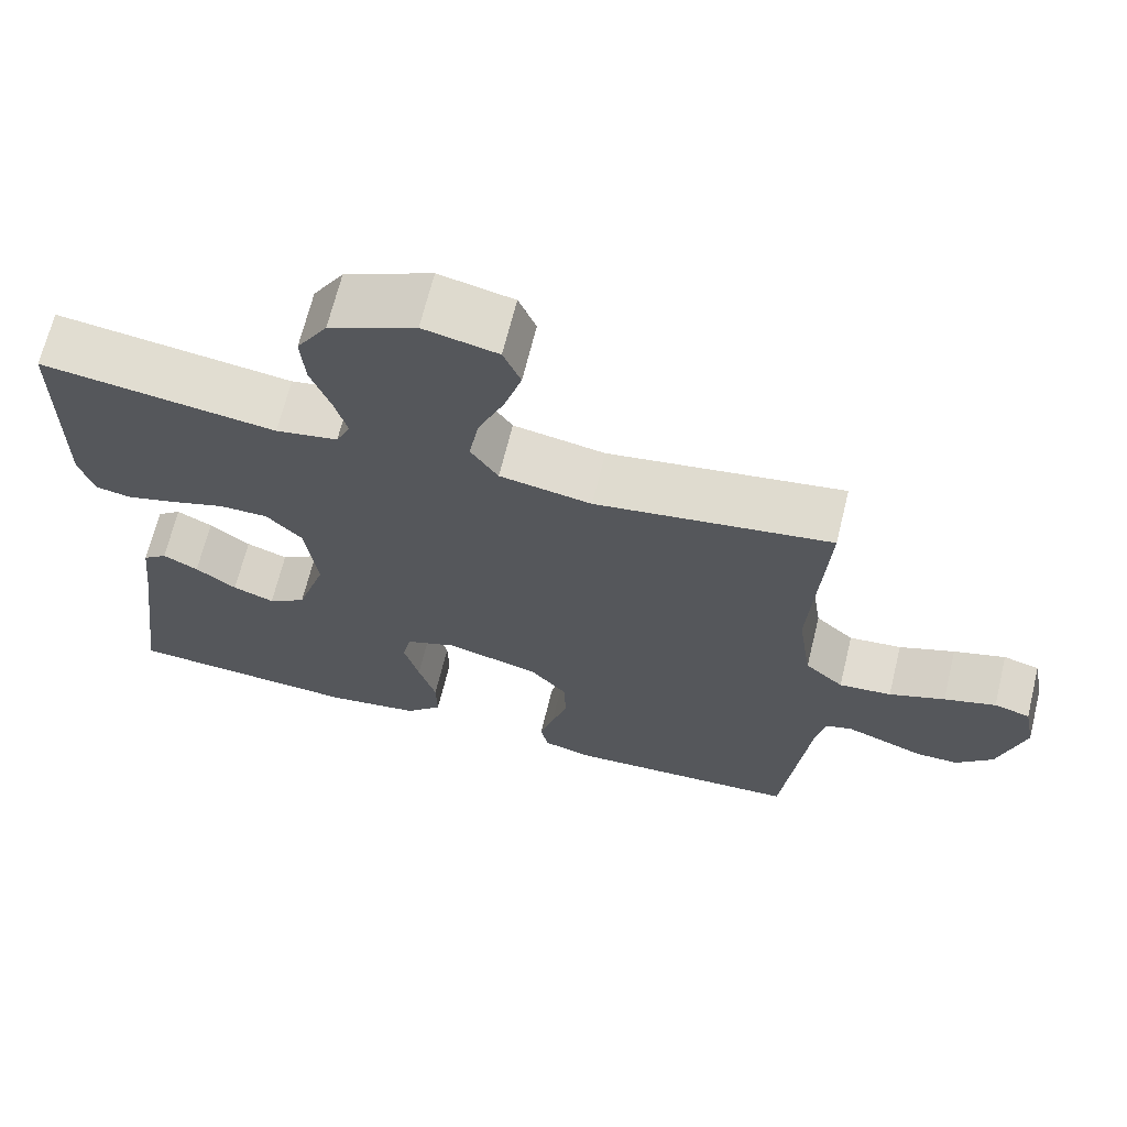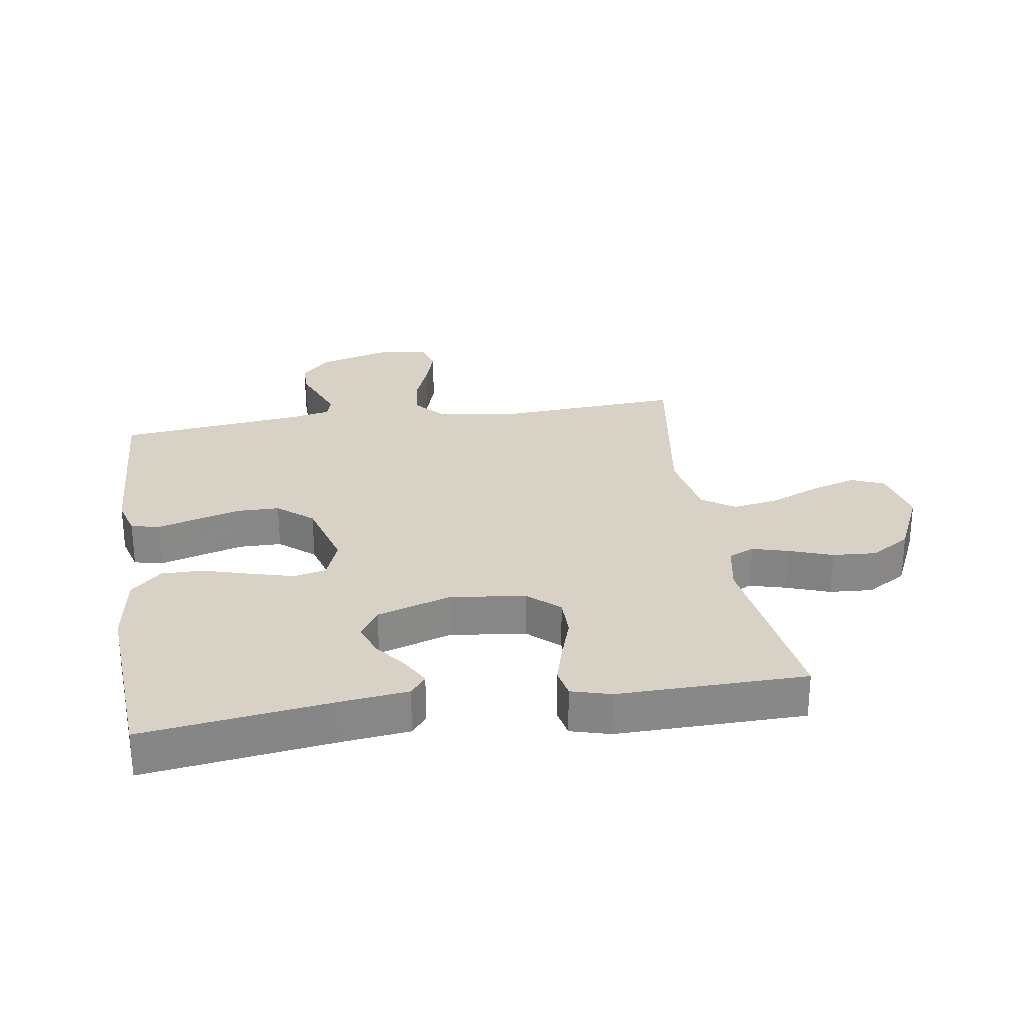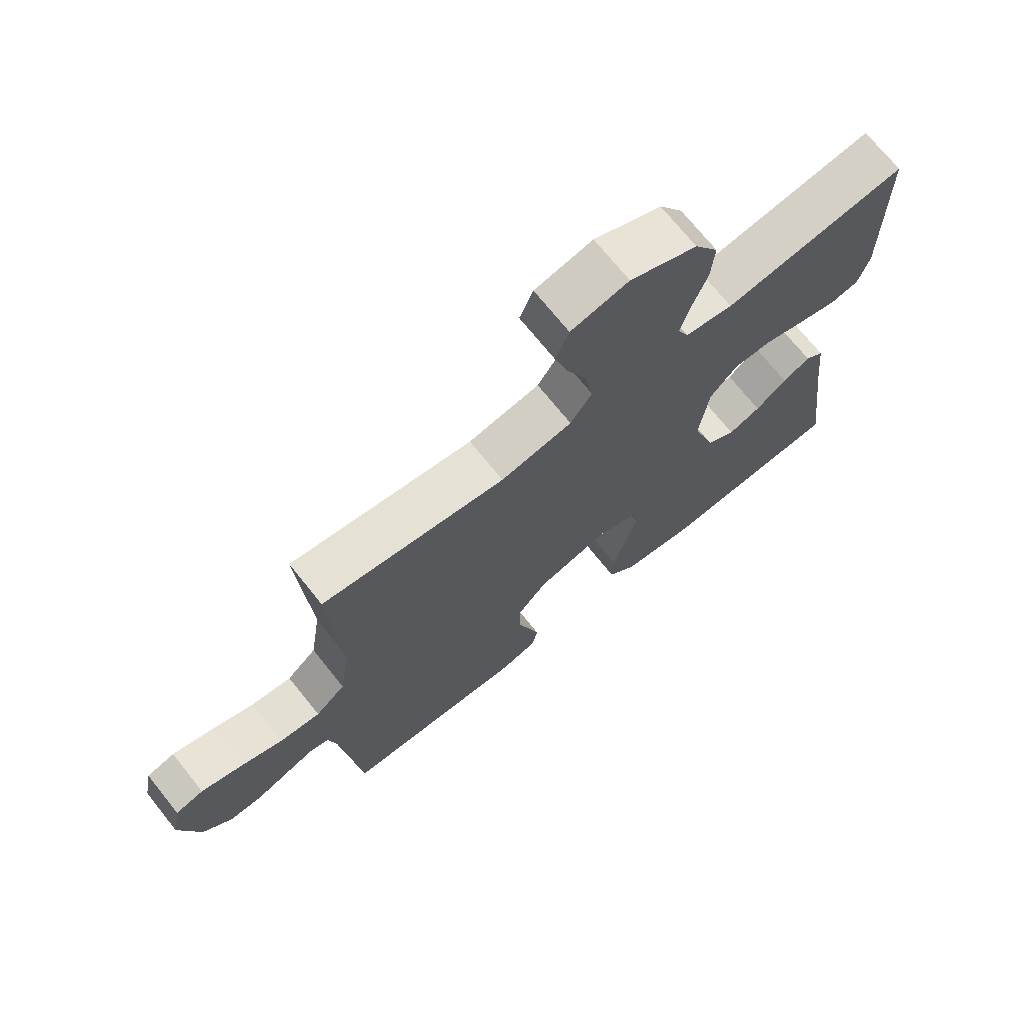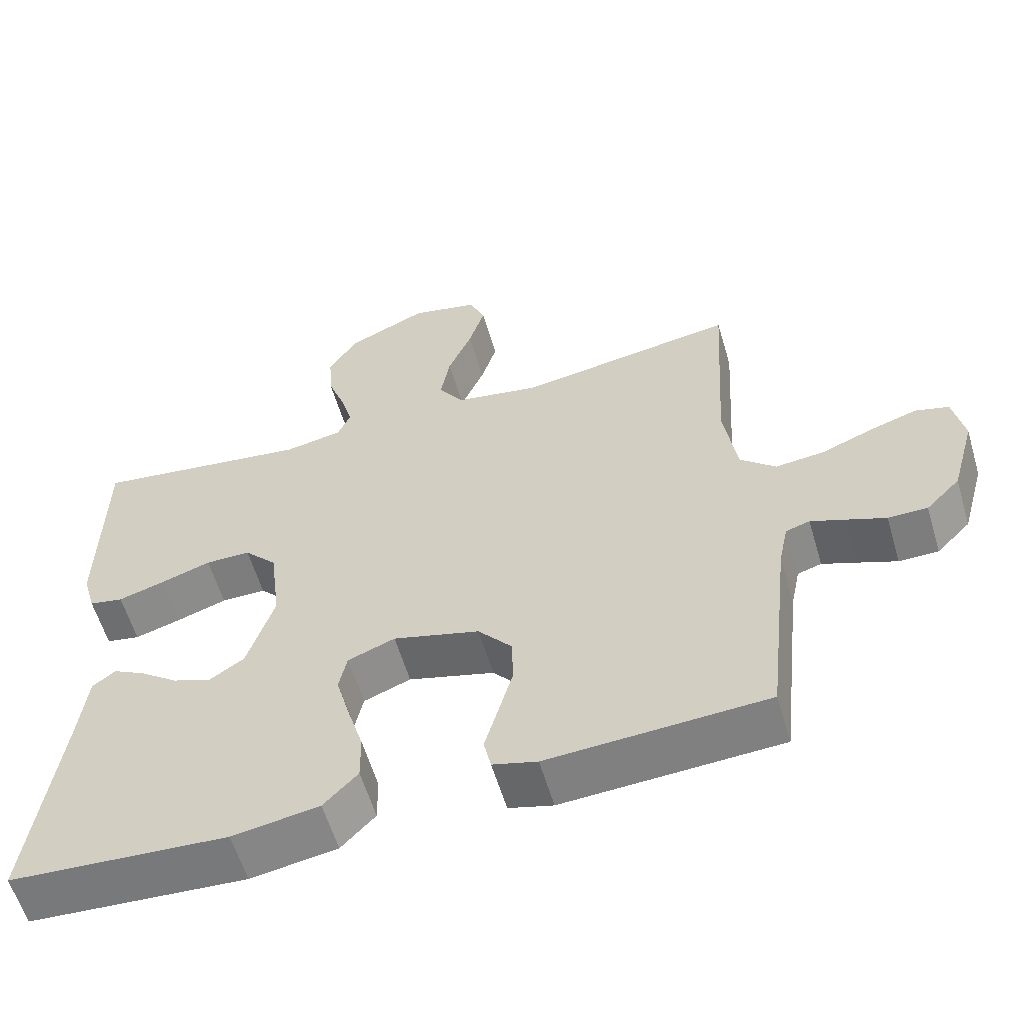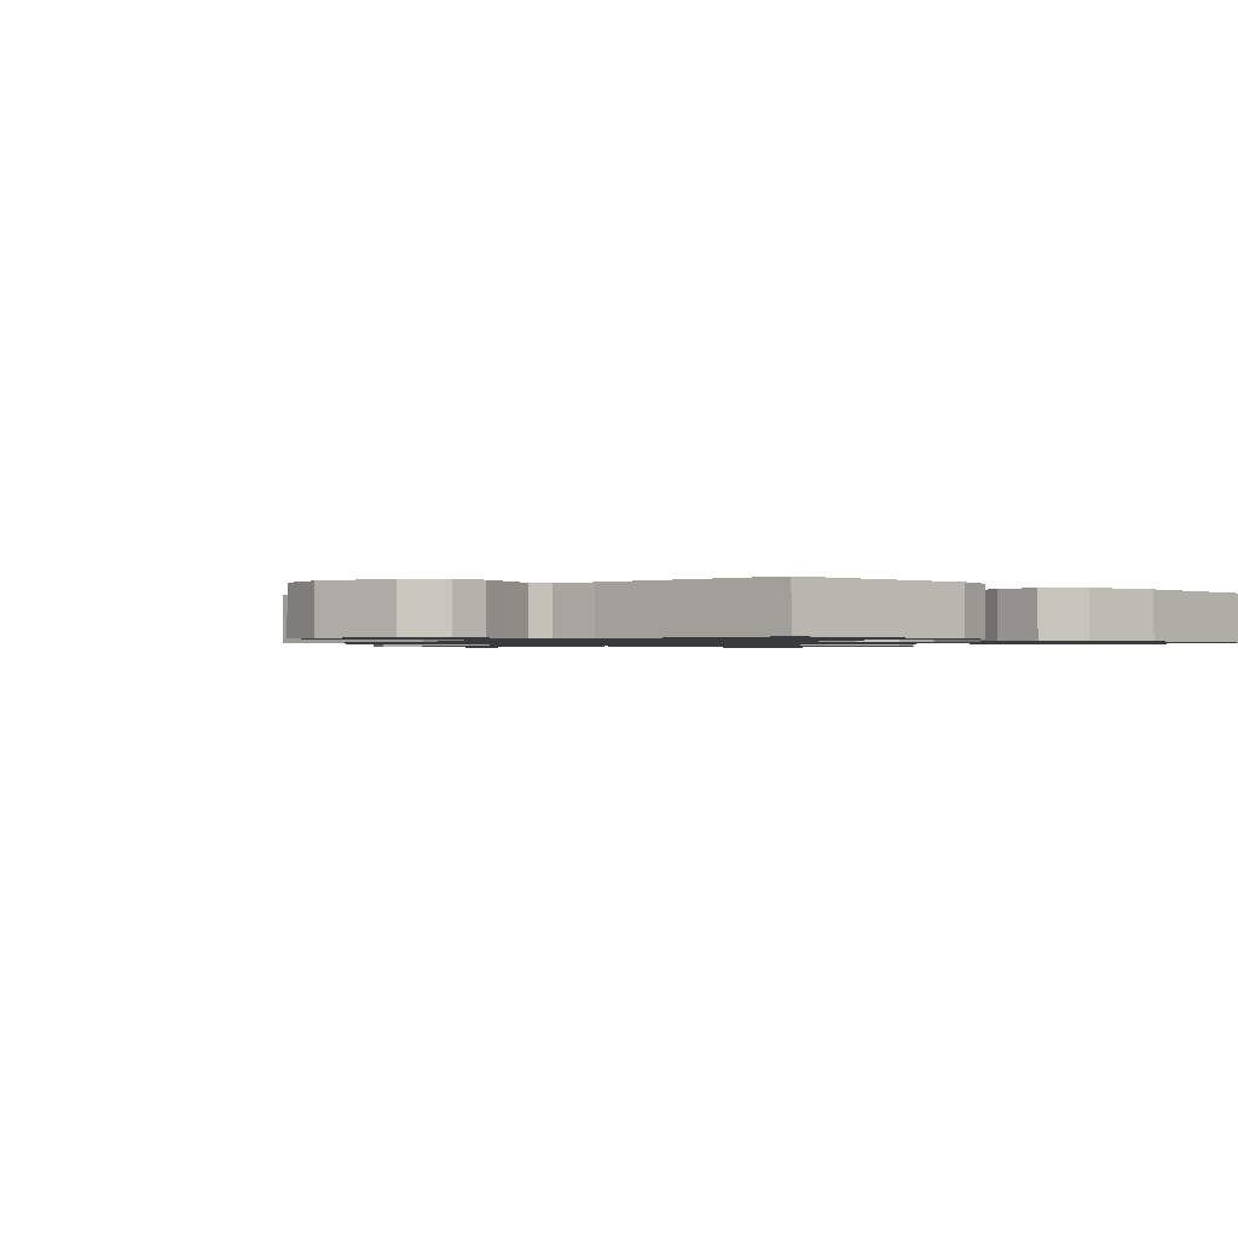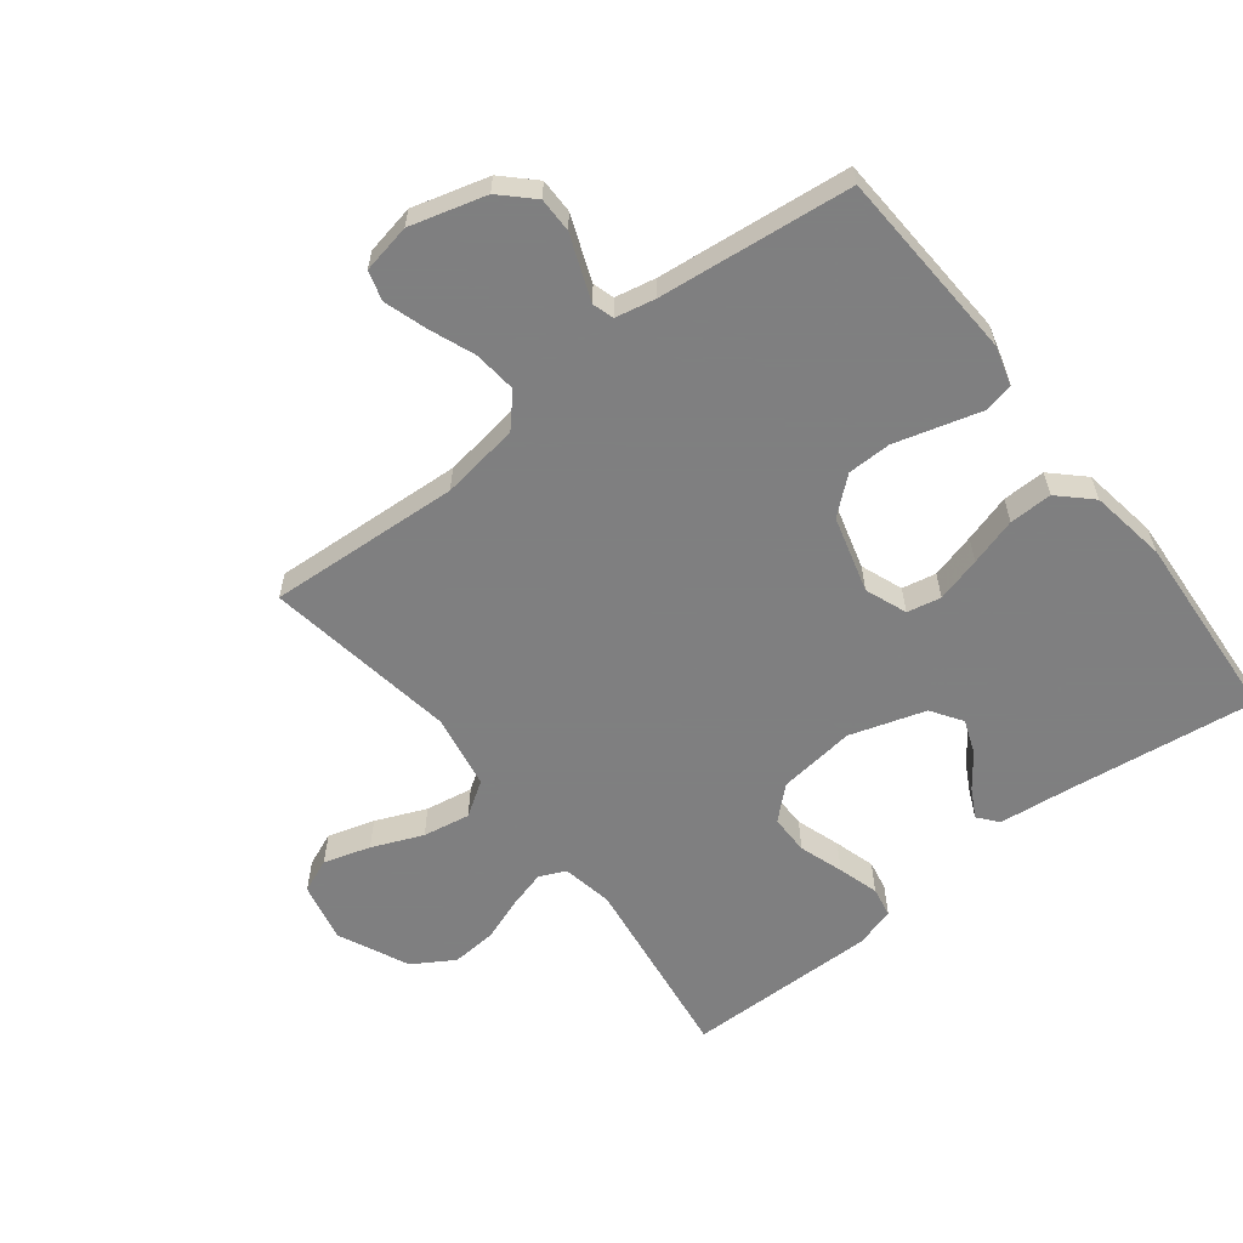
<metadata>
{"format":"obj","ext":"obj","renderer":"f3d","projection":"perspective","resolution":1024,"background":"white","views":[{"elev":67.6,"azim":13.8,"up":"+Z"},{"elev":27.6,"azim":-99.0,"up":"+Y"},{"elev":71.4,"azim":141.3,"up":"+Z"},{"elev":-59.1,"azim":16.5,"up":"+Z"},{"elev":-1.2,"azim":136.5,"up":"+Y"},{"elev":-59.9,"azim":127.9,"up":"+Y"}]}
</metadata>
<code>
v 0.5 0.07 0.5
v 0.482 0.07 0.2
v 0.5 0.07 0.078
v 0.549 0.07 0.034
v 0.616 0.07 0.041
v 0.687 0.07 0.069
v 0.753 0.07 0.09
v 0.799 0.07 0.077
v 0.814 0.07 0
v 0.781 0.07 -0.118
v 0.734 0.07 -0.166
v 0.68 0.07 -0.166
v 0.626 0.07 -0.145
v 0.579 0.07 -0.127
v 0.546 0.07 -0.137
v 0.533 0.07 -0.2
v 0.5 0.07 -0.5
v 0.2 0.07 -0.516
v 0.139 0.07 -0.499
v 0.129 0.07 -0.453
v 0.147 0.07 -0.39
v 0.167 0.07 -0.319
v 0.166 0.07 -0.251
v 0.119 0.07 -0.195
v 0 0.07 -0.162
v -0.065 0.07 -0.187
v -0.076 0.07 -0.24
v -0.057 0.07 -0.31
v -0.035 0.07 -0.384
v -0.034 0.07 -0.451
v -0.081 0.07 -0.5
v -0.2 0.07 -0.519
v -0.5 0.07 -0.5
v -0.461 0.07 -0.2
v -0.449 0.07 -0.092
v -0.418 0.07 -0.067
v -0.373 0.07 -0.091
v -0.321 0.07 -0.13
v -0.268 0.07 -0.15
v -0.22 0.07 -0.118
v -0.183 0.07 0
v -0.198 0.07 0.121
v -0.243 0.07 0.17
v -0.305 0.07 0.17
v -0.374 0.07 0.147
v -0.438 0.07 0.128
v -0.485 0.07 0.137
v -0.503 0.07 0.2
v -0.5 0.07 0.5
v -0.2 0.07 0.459
v -0.121 0.07 0.474
v -0.103 0.07 0.515
v -0.119 0.07 0.573
v -0.144 0.07 0.642
v -0.149 0.07 0.712
v -0.11 0.07 0.776
v 0 0.07 0.827
v 0.094 0.07 0.806
v 0.116 0.07 0.753
v 0.094 0.07 0.68
v 0.061 0.07 0.601
v 0.048 0.07 0.527
v 0.083 0.07 0.474
v 0.2 0.07 0.453
v 0.5 0 0.5
v 0.482 0 0.2
v 0.5 0 0.078
v 0.549 0 0.034
v 0.616 0 0.041
v 0.687 0 0.069
v 0.753 0 0.09
v 0.799 0 0.077
v 0.814 0 0
v 0.781 0 -0.118
v 0.734 0 -0.166
v 0.68 0 -0.166
v 0.626 0 -0.145
v 0.579 0 -0.127
v 0.546 0 -0.137
v 0.533 0 -0.2
v 0.5 0 -0.5
v 0.2 0 -0.516
v 0.139 0 -0.499
v 0.129 0 -0.453
v 0.147 0 -0.39
v 0.167 0 -0.319
v 0.166 0 -0.251
v 0.119 0 -0.195
v 0 0 -0.162
v -0.065 0 -0.187
v -0.076 0 -0.24
v -0.057 0 -0.31
v -0.035 0 -0.384
v -0.034 0 -0.451
v -0.081 0 -0.5
v -0.2 0 -0.519
v -0.5 0 -0.5
v -0.461 0 -0.2
v -0.449 0 -0.092
v -0.418 0 -0.067
v -0.373 0 -0.091
v -0.321 0 -0.13
v -0.268 0 -0.15
v -0.22 0 -0.118
v -0.183 0 0
v -0.198 0 0.121
v -0.243 0 0.17
v -0.305 0 0.17
v -0.374 0 0.147
v -0.438 0 0.128
v -0.485 0 0.137
v -0.503 0 0.2
v -0.5 0 0.5
v -0.2 0 0.459
v -0.121 0 0.474
v -0.103 0 0.515
v -0.119 0 0.573
v -0.144 0 0.642
v -0.149 0 0.712
v -0.11 0 0.776
v 0 0 0.827
v 0.094 0 0.806
v 0.116 0 0.753
v 0.094 0 0.68
v 0.061 0 0.601
v 0.048 0 0.527
v 0.083 0 0.474
v 0.2 0 0.453
f 59 60 61
f 58 59 61
f 57 58 61
f 56 57 61
f 55 56 61
f 54 55 61
f 53 54 61
f 52 53 61 62
f 51 52 62 63
f 48 49 50
f 47 48 50
f 46 47 50
f 45 46 50
f 44 45 50
f 51 63 64
f 50 51 64
f 44 50 64
f 43 44 64
f 36 37 38
f 35 36 38
f 34 35 38
f 34 38 39
f 33 34 39
f 32 33 39
f 31 32 39
f 30 31 39
f 29 30 39
f 28 29 39
f 27 28 39 40
f 19 20 21
f 18 19 21
f 17 18 21
f 16 17 21
f 15 16 21 22
f 11 12 13
f 10 11 13
f 9 10 13
f 8 9 13
f 7 8 13
f 6 7 13
f 5 6 13
f 4 5 13 14
f 3 4 14 15
f 64 1 2
f 43 64 2
f 42 43 2
f 26 27 40 41
f 42 2 3
f 41 42 3
f 26 41 3
f 25 26 3
f 3 15 22 23
f 3 23 24
f 3 24 25
f 125 124 123
f 125 123 122
f 125 122 121
f 125 121 120
f 125 120 119
f 125 119 118
f 125 118 117
f 126 125 117 116
f 127 126 116 115
f 114 113 112
f 114 112 111
f 114 111 110
f 114 110 109
f 114 109 108
f 128 127 115
f 128 115 114
f 128 114 108
f 128 108 107
f 102 101 100
f 102 100 99
f 102 99 98
f 103 102 98
f 103 98 97
f 103 97 96
f 103 96 95
f 103 95 94
f 103 94 93
f 103 93 92
f 104 103 92 91
f 85 84 83
f 85 83 82
f 85 82 81
f 85 81 80
f 86 85 80 79
f 77 76 75
f 77 75 74
f 77 74 73
f 77 73 72
f 77 72 71
f 77 71 70
f 77 70 69
f 78 77 69 68
f 79 78 68 67
f 66 65 128
f 66 128 107
f 66 107 106
f 105 104 91 90
f 67 66 106
f 67 106 105
f 67 105 90
f 67 90 89
f 87 86 79 67
f 88 87 67
f 89 88 67
f 1 65 66 2
f 2 66 67 3
f 3 67 68 4
f 4 68 69 5
f 5 69 70 6
f 6 70 71 7
f 7 71 72 8
f 8 72 73 9
f 9 73 74 10
f 10 74 75 11
f 11 75 76 12
f 12 76 77 13
f 13 77 78 14
f 14 78 79 15
f 15 79 80 16
f 16 80 81 17
f 17 81 82 18
f 18 82 83 19
f 19 83 84 20
f 20 84 85 21
f 21 85 86 22
f 22 86 87 23
f 23 87 88 24
f 24 88 89 25
f 25 89 90 26
f 26 90 91 27
f 27 91 92 28
f 28 92 93 29
f 29 93 94 30
f 30 94 95 31
f 31 95 96 32
f 32 96 97 33
f 33 97 98 34
f 34 98 99 35
f 35 99 100 36
f 36 100 101 37
f 37 101 102 38
f 38 102 103 39
f 39 103 104 40
f 40 104 105 41
f 41 105 106 42
f 42 106 107 43
f 43 107 108 44
f 44 108 109 45
f 45 109 110 46
f 46 110 111 47
f 47 111 112 48
f 48 112 113 49
f 49 113 114 50
f 50 114 115 51
f 51 115 116 52
f 52 116 117 53
f 53 117 118 54
f 54 118 119 55
f 55 119 120 56
f 56 120 121 57
f 57 121 122 58
f 58 122 123 59
f 59 123 124 60
f 60 124 125 61
f 61 125 126 62
f 62 126 127 63
f 63 127 128 64
f 64 128 65 1

</code>
